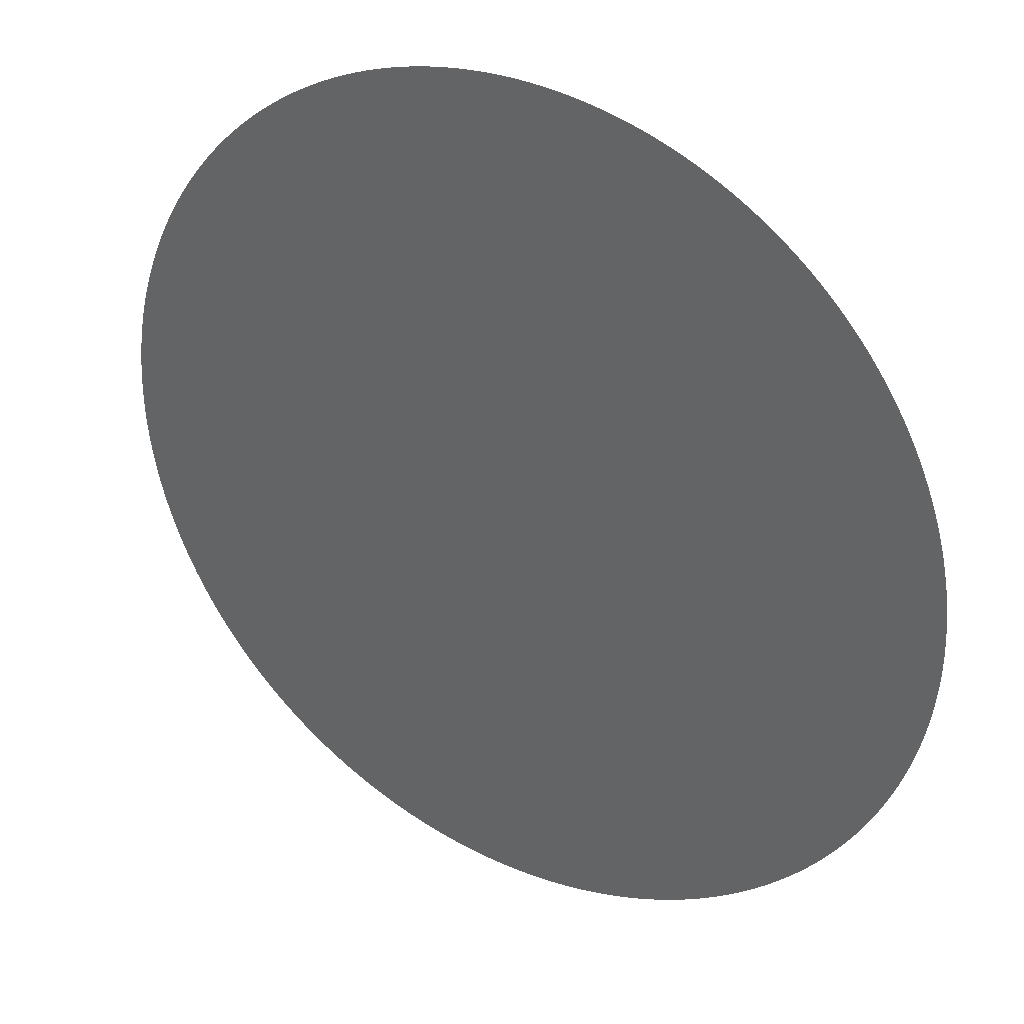
<metadata>
{"format":"stl","ext":"stl","renderer":"f3d","projection":"perspective","resolution":1024,"background":"white","views":[{"elev":32.9,"azim":31.2,"up":"+Y"}]}
</metadata>
<code>
# stl→obj: 579 verts, 577 faces
v 0.9999 -0.01085 0
v 0.2233 -0.9748 0
v 0.2338 -0.9723 0
v -0.9993 0.03797 0
v -0.9996 0.02713 0
v 0.9999 0.01085 0
v -0.8592 -0.5117 0
v -0.8536 -0.521 0
v -0.5279 -0.8493 0
v -0.5371 -0.8435 0
v 0.71 -0.7042 0
v 0.7176 -0.6965 0
v 0.3581 -0.9337 0
v 0.3682 -0.9297 0
v -0.1968 0.9805 0
v -0.2074 0.9783 0
v 0.9634 -0.268 0
v 0.9605 -0.2784 0
v -0.4328 -0.9015 0
v -0.423 -0.9061 0
v -0.2074 -0.9783 0
v -0.1968 -0.9805 0
v 0.307 -0.9517 0
v 0.3173 -0.9483 0
v -0.3733 -0.9277 0
v -0.3632 -0.9317 0
v -0.7578 0.6524 0
v -0.7507 0.6606 0
v -0.6168 -0.7871 0
v -0.6082 -0.7938 0
v -0.9982 -0.05965 0
v -0.9975 -0.07048 0
v -0.9307 -0.3657 0
v -0.9346 -0.3556 0
v 0.71 0.7042 0
v 0.7023 0.7119 0
v -0.9908 -0.1352 0
v -0.9893 -0.146 0
v -0.9267 0.3758 0
v -0.9307 0.3657 0
v -0.1861 0.9825 0
v -0.1754 0.9845 0
v -0.4523 0.8919 0
v -0.4619 0.8869 0
v -0.9859 -0.1674 0
v -0.984 -0.1781 0
v -0.2601 0.9656 0
v -0.2706 0.9627 0
v 0.04068 0.9992 0
v 0.02984 0.9996 0
v 0.4858 0.874 0
v 0.4763 0.8793 0
v 0.9542 0.2992 0
v 0.9574 0.2888 0
v 0.9788 0.2047 0
v 0.981 0.1941 0
v 0.985 0.1728 0
v 0.9868 0.1621 0
v 0.7543 0.6565 0
v 0.7471 0.6647 0
v 0.9885 0.1513 0
v 0.9915 -0.1299 0
v 0.9901 -0.1406 0
v 0.9929 0.1191 0
v 0.9915 0.1299 0
v 0.4571 -0.8894 0
v 0.4668 -0.8844 0
v 0.5598 0.8286 0
v 0.5688 0.8225 0
v 0.8831 -0.4692 0
v 0.8882 -0.4595 0
v 0.9026 -0.4304 0
v 0.9073 -0.4206 0
v -0.5643 -0.8256 0
v -0.5553 -0.8317 0
v -0.7649 -0.6442 0
v -0.7578 -0.6524 0
v -0.6253 -0.7804 0
v -0.4523 -0.8919 0
v -0.4619 -0.8869 0
v -0.5187 -0.855 0
v -0.5094 -0.8605 0
v -0.4811 -0.8767 0
v -0.4715 -0.8818 0
v -0.3933 -0.9194 0
v -0.4033 -0.9151 0
v -0.218 -0.976 0
v -0.1861 -0.9825 0
v -0.1754 -0.9845 0
v -0.2286 -0.9735 0
v -0.2706 -0.9627 0
v -0.281 -0.9597 0
v -0.4426 -0.8967 0
v -0.6827 -0.7307 0
v -0.6748 -0.738 0
v -0.7987 -0.6017 0
v -0.8052 -0.593 0
v -0.7921 -0.6104 0
v -0.7718 -0.6358 0
v -0.824 -0.5665 0
v -0.8179 -0.5754 0
v -0.9526 -0.3044 0
v -0.9558 -0.294 0
v -0.8906 -0.4547 0
v -0.8856 -0.4644 0
v -0.9777 -0.21 0
v -0.9799 -0.1994 0
v -0.9703 -0.2417 0
v -0.9677 -0.2523 0
v -0.9754 -0.2206 0
v -0.9729 -0.2312 0
v -0.9492 -0.3147 0
v -0.9457 -0.325 0
v -0.9967 -0.0813 0
v -0.9957 -0.09211 0
v -0.982 -0.1888 0
v -0.9876 -0.1567 0
v -1 -0.005426 0
v -0.9999 -0.01628 0
v -0.9988 -0.04881 0
v -0.9922 -0.1245 0
v -1 0.005426 0
v -0.9999 0.01628 0
v -0.9988 0.04881 0
v -0.9876 0.1567 0
v -0.9893 0.146 0
v -0.9922 0.1245 0
v -0.9935 0.1137 0
v -0.9859 0.1674 0
v -0.984 0.1781 0
v -0.982 0.1888 0
v -0.9677 0.2523 0
v -0.9703 0.2417 0
v -0.8856 0.4644 0
v -0.8806 0.4739 0
v -0.905 0.4255 0
v -0.9095 0.4156 0
v -0.7987 0.6017 0
v -0.8052 0.593 0
v -0.9183 0.3958 0
v -0.9226 0.3858 0
v -0.914 0.4057 0
v -0.4811 0.8767 0
v -0.4906 0.8714 0
v -0.3632 0.9317 0
v -0.3733 0.9277 0
v -0.3327 0.943 0
v -0.3429 0.9394 0
v -0.154 0.9881 0
v -0.1433 0.9897 0
v -0.1325 0.9912 0
v -0.2914 0.9566 0
v -0.3018 0.9534 0
v -0.218 0.976 0
v -0.353 0.9356 0
v -0.6337 0.7735 0
v -0.6421 0.7666 0
v -0.3833 0.9236 0
v -0.7718 0.6358 0
v -0.7787 0.6274 0
v -0.6984 0.7157 0
v -0.6906 0.7232 0
v -0.7061 0.7081 0
v -0.7138 0.7004 0
v -0.6168 0.7871 0
v -0.6253 0.7804 0
v 0.9287 0.3707 0
v 0.9327 0.3606 0
v 0.7684 0.64 0
v 0.7614 0.6483 0
v 0.821 0.571 0
v 0.8147 0.5799 0
v 0.4953 0.8687 0
v 0.7176 0.6965 0
v 0.7251 0.6886 0
v -0.002713 1 0
v -0.01356 0.9999 0
v -0.07859 0.9969 0
v -0.08941 0.996 0
v -0.0461 0.9989 0
v -0.05694 0.9984 0
v 0.05152 0.9987 0
v 0.2966 0.955 0
v 0.2862 0.9582 0
v 0.4668 0.8844 0
v 0.4571 0.8894 0
v 0.514 0.8578 0
v 0.5047 0.8633 0
v 0.9475 0.3198 0
v 0.9509 0.3095 0
v 0.8727 0.4882 0
v 0.8674 0.4976 0
v 0.9118 0.4107 0
v 0.9073 0.4206 0
v 0.9663 0.2575 0
v 0.969 0.247 0
v 0.9605 0.2784 0
v 0.9901 0.1406 0
v 0.9971 0.07589 0
v 0.9962 0.08671 0
v 0.9941 0.1083 0
v 0.9952 0.09751 0
v 0.9788 -0.2047 0
v 0.981 -0.1941 0
v 0.983 -0.1834 0
v 0.985 -0.1728 0
v 0.9941 -0.1083 0
v 0.9952 -0.09751 0
v 0.9962 -0.08671 0
v 0.9574 -0.2888 0
v 0.9118 -0.4107 0
v 0.9162 -0.4008 0
v 0.9366 -0.3505 0
v 0.9403 -0.3403 0
v 0.7888 -0.6147 0
v 0.7954 -0.6061 0
v 0.821 -0.571 0
v 0.8271 -0.562 0
v 0.8507 -0.5256 0
v 0.8564 -0.5164 0
v 0.7614 -0.6483 0
v 0.7684 -0.64 0
v 0.6788 -0.7344 0
v 0.6867 -0.727 0
v 0.7251 -0.6886 0
v 0.5508 -0.8347 0
v 0.5598 -0.8286 0
v 0.5865 -0.81 0
v 0.5952 -0.8036 0
v 0.6039 -0.7971 0
v 0.6295 -0.777 0
v 0.6379 -0.7701 0
v 0.2021 -0.9794 0
v 0.2127 -0.9771 0
v -0.05694 -0.9984 0
v -0.0461 -0.9989 0
v 0.05152 -0.9987 0
v 0.06236 -0.9981 0
v -0.03526 -0.9994 0
v -0.02441 -0.9997 0
v 0.01899 -0.9998 0
v 0.02984 -0.9996 0
v 0.04068 -0.9992 0
v 0.348 -0.9375 0
v 0.3783 -0.9257 0
v 0.4763 -0.8793 0
v 0.4858 -0.874 0
v 0.514 -0.8578 0
v 0.5233 -0.8521 0
v 0.3983 -0.9173 0
v 0.4082 -0.9129 0
v 0.4181 -0.9084 0
v -0.5996 -0.8003 0
v -0.5909 -0.8068 0
v -0.5821 -0.8131 0
v -0.6337 -0.7735 0
v -0.6504 -0.7596 0
v -0.6421 -0.7666 0
v -0.6984 -0.7157 0
v -0.6906 -0.7232 0
v -0.7138 -0.7004 0
v -0.7061 -0.7081 0
v -0.6667 -0.7453 0
v -0.6586 -0.7525 0
v -0.5462 -0.8376 0
v -0.5732 -0.8194 0
v -0.5 -0.866 0
v -0.4906 -0.8714 0
v -0.4132 -0.9107 0
v -0.3833 -0.9236 0
v -0.353 -0.9356 0
v -0.1325 -0.9912 0
v -0.1218 -0.9926 0
v -0.154 -0.9881 0
v -0.1433 -0.9897 0
v -0.111 -0.9938 0
v -0.1002 -0.995 0
v -0.08941 -0.996 0
v -0.01356 -0.9999 0
v -0.002713 -1 0
v 0.008139 -1 0
v -0.06777 -0.9977 0
v -0.07859 -0.9969 0
v -0.1647 -0.9863 0
v -0.2496 -0.9683 0
v -0.2391 -0.971 0
v -0.2601 -0.9656 0
v -0.3121 -0.95 0
v -0.3018 -0.9534 0
v -0.2914 -0.9566 0
v -0.3327 -0.943 0
v -0.3224 -0.9466 0
v -0.3429 -0.9394 0
v -0.8116 -0.5843 0
v -0.8301 -0.5575 0
v -0.8361 -0.5485 0
v -0.7854 -0.6189 0
v -0.7787 -0.6274 0
v -0.7362 -0.6768 0
v -0.7288 -0.6847 0
v -0.7213 -0.6926 0
v -0.7507 -0.6606 0
v -0.7435 -0.6687 0
v -0.8479 -0.5302 0
v -0.8421 -0.5394 0
v -0.8647 -0.5023 0
v -0.8701 -0.4929 0
v -0.8754 -0.4835 0
v -0.8806 -0.4739 0
v -0.8955 -0.445 0
v -0.9003 -0.4353 0
v -0.905 -0.4255 0
v -0.9095 -0.4156 0
v -0.914 -0.4057 0
v -0.9183 -0.3958 0
v -0.9649 -0.2627 0
v -0.962 -0.2732 0
v -0.9589 -0.2836 0
v -0.9267 -0.3758 0
v -0.9226 -0.3858 0
v -0.9384 -0.3454 0
v -0.9421 -0.3352 0
v -0.9947 -0.1029 0
v -0.9935 -0.1137 0
v -0.9996 -0.02713 0
v -0.9993 -0.03797 0
v -0.9982 0.05965 0
v -0.9957 0.09211 0
v -0.9967 0.0813 0
v -0.9947 0.1029 0
v -0.9975 0.07048 0
v -0.9908 0.1352 0
v -0.9799 0.1994 0
v -0.9777 0.21 0
v -0.9558 0.294 0
v -0.9526 0.3044 0
v -0.9492 0.3147 0
v -0.9457 0.325 0
v -0.9384 0.3454 0
v -0.9346 0.3556 0
v -0.9421 0.3352 0
v -0.9589 0.2836 0
v -0.9649 0.2627 0
v -0.962 0.2732 0
v -0.9754 0.2206 0
v -0.9729 0.2312 0
v -0.9003 0.4353 0
v -0.8906 0.4547 0
v -0.8955 0.445 0
v -0.8754 0.4835 0
v -0.8701 0.4929 0
v -0.8647 0.5023 0
v -0.8536 0.521 0
v -0.8479 0.5302 0
v -0.8421 0.5394 0
v -0.8592 0.5117 0
v -0.7921 0.6104 0
v -0.7854 0.6189 0
v -0.7649 0.6442 0
v -0.7435 0.6687 0
v -0.7362 0.6768 0
v -0.7288 0.6847 0
v -0.8179 0.5754 0
v -0.8116 0.5843 0
v -0.8361 0.5485 0
v -0.8301 0.5575 0
v -0.824 0.5665 0
v -0.4328 0.9015 0
v -0.423 0.9061 0
v -0.4132 0.9107 0
v -0.4033 0.9151 0
v -0.3933 0.9194 0
v -0.3224 0.9466 0
v -0.3121 0.95 0
v -0.2496 0.9683 0
v -0.2391 0.971 0
v -0.281 0.9597 0
v -0.111 0.9938 0
v -0.1002 0.995 0
v -0.06777 0.9977 0
v -0.03526 0.9994 0
v -0.02441 0.9997 0
v -0.1218 0.9926 0
v -0.1647 0.9863 0
v -0.2286 0.9735 0
v -0.4426 0.8967 0
v -0.4715 0.8818 0
v -0.5187 0.855 0
v -0.5094 0.8605 0
v -0.5 0.866 0
v -0.5279 0.8493 0
v -0.5462 0.8376 0
v -0.5371 0.8435 0
v -0.5821 0.8131 0
v -0.5732 0.8194 0
v -0.5643 0.8256 0
v -0.5553 0.8317 0
v -0.6667 0.7453 0
v -0.6586 0.7525 0
v -0.6827 0.7307 0
v -0.6748 0.738 0
v -0.7213 0.6926 0
v -0.6504 0.7596 0
v -0.5996 0.8003 0
v -0.5909 0.8068 0
v -0.6082 0.7938 0
v 0.5233 0.8521 0
v 0.5325 0.8464 0
v 0.5417 0.8406 0
v 0.5508 0.8347 0
v 0.5952 0.8036 0
v 0.6039 0.7971 0
v 0.6125 0.7905 0
v 0.6211 0.7838 0
v 0.5776 0.8163 0
v 0.5865 0.81 0
v 0.4279 0.9038 0
v 0.4377 0.8991 0
v 0.4475 0.8943 0
v 0.4082 0.9129 0
v 0.4181 0.9084 0
v 0.3883 0.9215 0
v 0.3983 0.9173 0
v 0.3581 0.9337 0
v 0.3682 0.9297 0
v 0.3783 0.9257 0
v 0.3378 0.9412 0
v 0.348 0.9375 0
v 0.3173 0.9483 0
v 0.3275 0.9448 0
v 0.1272 0.9919 0
v 0.1379 0.9904 0
v 0.1487 0.9889 0
v 0.1594 0.9872 0
v 0.1164 0.9932 0
v 0.09481 0.9955 0
v 0.1056 0.9944 0
v 0.01899 0.9998 0
v 0.008139 1 0
v 0.06236 0.9981 0
v 0.07318 0.9973 0
v 0.084 0.9965 0
v 0.1808 0.9835 0
v 0.1914 0.9815 0
v 0.1701 0.9854 0
v 0.2021 0.9794 0
v 0.2127 0.9771 0
v 0.2233 0.9748 0
v 0.2338 0.9723 0
v 0.2549 0.967 0
v 0.2654 0.9641 0
v 0.2444 0.9697 0
v 0.2758 0.9612 0
v 0.307 0.9517 0
v 0.7325 0.6807 0
v 0.7399 0.6728 0
v 0.6945 0.7195 0
v 0.6788 0.7344 0
v 0.6867 0.727 0
v 0.6379 0.7701 0
v 0.6462 0.7631 0
v 0.6295 0.777 0
v 0.6545 0.7561 0
v 0.6627 0.7489 0
v 0.6707 0.7417 0
v 0.7753 0.6316 0
v 0.7821 0.6232 0
v 0.7888 0.6147 0
v 0.7954 0.6061 0
v 0.8019 0.5974 0
v 0.8084 0.5887 0
v 0.8271 0.562 0
v 0.8332 0.553 0
v 0.8391 0.544 0
v 0.845 0.5348 0
v 0.8507 0.5256 0
v 0.8564 0.5164 0
v 0.9205 0.3908 0
v 0.9247 0.3808 0
v 0.9366 0.3505 0
v 0.9162 0.4008 0
v 0.8979 0.4402 0
v 0.9026 0.4304 0
v 0.878 0.4787 0
v 0.8619 0.507 0
v 0.8831 0.4692 0
v 0.8882 0.4595 0
v 0.8931 0.4499 0
v 0.9439 0.3301 0
v 0.9403 0.3403 0
v 0.9634 0.268 0
v 0.9716 0.2365 0
v 0.9765 0.2153 0
v 0.9741 0.2259 0
v 0.983 0.1834 0
v 0.9979 0.06506 0
v 0.9991 0.04339 0
v 0.9995 0.03255 0
v 0.9985 0.05423 0
v 0.9991 -0.04339 0
v 0.9995 -0.03255 0
v 0.9998 0.0217 0
v 1 -2.555e-07 0
v 0.9998 -0.0217 0
v 0.9979 -0.06506 0
v 0.9985 -0.05423 0
v 0.9929 -0.1191 0
v 0.9971 -0.07589 0
v 0.969 -0.247 0
v 0.9716 -0.2365 0
v 0.9663 -0.2575 0
v 0.9439 -0.3301 0
v 0.9475 -0.3198 0
v 0.9509 -0.3095 0
v 0.9542 -0.2992 0
v 0.9741 -0.2259 0
v 0.9765 -0.2153 0
v 0.9868 -0.1621 0
v 0.9885 -0.1513 0
v 0.9287 -0.3707 0
v 0.9327 -0.3606 0
v 0.9205 -0.3908 0
v 0.9247 -0.3808 0
v 0.8931 -0.4499 0
v 0.8979 -0.4402 0
v 0.8674 -0.4976 0
v 0.8727 -0.4882 0
v 0.878 -0.4787 0
v 0.8084 -0.5887 0
v 0.8147 -0.5799 0
v 0.8019 -0.5974 0
v 0.7543 -0.6565 0
v 0.7753 -0.6316 0
v 0.7821 -0.6232 0
v 0.8332 -0.553 0
v 0.8391 -0.544 0
v 0.8619 -0.507 0
v 0.845 -0.5348 0
v 0.4279 -0.9038 0
v 0.3883 -0.9215 0
v 0.3275 -0.9448 0
v 0.3378 -0.9412 0
v 0.2966 -0.955 0
v 0.2758 -0.9612 0
v 0.2862 -0.9582 0
v 0.2444 -0.9697 0
v 0.2549 -0.967 0
v 0.2654 -0.9641 0
v 0.1164 -0.9932 0
v 0.1272 -0.9919 0
v 0.09481 -0.9955 0
v 0.1056 -0.9944 0
v 0.07318 -0.9973 0
v 0.084 -0.9965 0
v 0.1379 -0.9904 0
v 0.1487 -0.9889 0
v 0.1594 -0.9872 0
v 0.1808 -0.9835 0
v 0.1914 -0.9815 0
v 0.1701 -0.9854 0
v 0.4377 -0.8991 0
v 0.4475 -0.8943 0
v 0.4953 -0.8687 0
v 0.5047 -0.8633 0
v 0.5325 -0.8464 0
v 0.5417 -0.8406 0
v 0.5776 -0.8163 0
v 0.6125 -0.7905 0
v 0.5688 -0.8225 0
v 0.6945 -0.7195 0
v 0.7023 -0.7119 0
v 0.7399 -0.6728 0
v 0.7471 -0.6647 0
v 0.7325 -0.6807 0
v 0.6707 -0.7417 0
v 0.6545 -0.7561 0
v 0.6627 -0.7489 0
v 0.6211 -0.7838 0
v 0.6462 -0.7631 0
f 1 2 3
f 4 5 6
f 7 8 1
f 9 1 10
f 11 12 1
f 13 14 1
f 6 15 16
f 17 1 18
f 1 19 20
f 1 21 22
f 1 23 24
f 25 26 1
f 27 6 28
f 1 29 30
f 1 31 32
f 33 1 34
f 35 36 6
f 37 38 1
f 39 40 6
f 41 6 42
f 6 43 44
f 45 46 1
f 47 48 6
f 6 49 50
f 6 51 52
f 53 6 54
f 55 6 56
f 57 6 58
f 6 59 60
f 6 61 58
f 62 1 63
f 64 65 6
f 1 66 67
f 68 6 69
f 1 70 71
f 1 72 73
f 1 74 75
f 76 77 1
f 29 1 78
f 79 1 80
f 1 81 82
f 1 83 84
f 85 1 86
f 21 1 87
f 1 88 89
f 90 87 1
f 91 1 92
f 1 84 80
f 1 79 93
f 1 94 95
f 96 1 97
f 98 1 96
f 1 99 76
f 100 101 1
f 102 1 103
f 104 105 1
f 106 1 107
f 1 108 109
f 110 111 1
f 112 113 1
f 114 115 1
f 1 116 107
f 117 45 1
f 46 116 1
f 1 118 119
f 120 31 1
f 32 114 1
f 121 37 1
f 1 6 122
f 122 118 1
f 122 6 123
f 6 124 4
f 6 5 123
f 125 126 6
f 127 128 6
f 129 6 130
f 131 130 6
f 132 133 6
f 134 6 135
f 136 137 6
f 138 139 6
f 140 141 6
f 142 140 6
f 6 143 144
f 6 145 146
f 147 148 6
f 149 6 150
f 151 150 6
f 152 153 6
f 16 154 6
f 155 6 148
f 6 156 157
f 158 6 146
f 159 160 6
f 161 6 162
f 163 164 6
f 165 166 6
f 167 6 168
f 169 170 6
f 171 172 6
f 59 6 170
f 6 173 51
f 174 6 175
f 176 177 6
f 178 179 6
f 180 181 6
f 182 49 6
f 183 184 6
f 185 186 6
f 187 188 6
f 189 6 190
f 191 192 6
f 193 194 6
f 195 6 196
f 197 54 6
f 61 6 198
f 65 198 6
f 199 200 6
f 64 6 201
f 201 6 202
f 1 203 204
f 1 205 206
f 1 207 208
f 1 208 209
f 1 210 18
f 1 211 212
f 1 213 214
f 1 215 216
f 1 217 218
f 1 219 220
f 1 221 222
f 1 223 224
f 1 12 225
f 1 226 227
f 1 228 229
f 1 229 230
f 1 231 232
f 1 233 234
f 1 235 236
f 1 237 238
f 1 236 239
f 1 239 240
f 1 241 242
f 1 242 243
f 1 234 2
f 1 244 13
f 1 14 245
f 1 246 247
f 1 248 249
f 1 250 251
f 1 251 252
f 1 30 253
f 1 253 254
f 1 254 255
f 1 256 78
f 1 257 258
f 1 258 256
f 1 259 260
f 1 261 262
f 1 262 259
f 1 260 94
f 1 95 263
f 1 263 264
f 1 264 257
f 1 75 265
f 1 255 266
f 1 266 74
f 1 265 10
f 1 9 81
f 1 82 267
f 1 267 268
f 1 20 269
f 1 268 83
f 1 93 19
f 1 269 86
f 1 85 270
f 1 270 25
f 1 26 271
f 1 272 273
f 1 274 275
f 1 275 272
f 1 273 276
f 1 276 277
f 1 277 278
f 1 279 280
f 1 280 281
f 1 281 241
f 1 282 235
f 1 240 279
f 1 278 283
f 1 283 282
f 1 22 88
f 1 89 284
f 1 284 274
f 1 285 286
f 1 286 90
f 1 91 287
f 1 287 285
f 1 288 289
f 1 289 290
f 1 290 92
f 1 291 292
f 1 292 288
f 1 271 293
f 1 293 291
f 294 1 101
f 295 1 296
f 100 1 295
f 97 1 294
f 297 1 98
f 298 1 297
f 1 299 300
f 1 300 301
f 1 301 261
f 1 302 303
f 1 303 299
f 99 1 298
f 1 77 302
f 304 1 8
f 305 1 304
f 296 1 305
f 306 1 307
f 7 1 306
f 308 1 309
f 307 1 308
f 310 1 311
f 104 1 310
f 309 1 105
f 312 1 313
f 311 1 312
f 314 1 315
f 313 1 314
f 316 1 109
f 106 110 1
f 111 108 1
f 317 1 316
f 318 1 317
f 103 1 318
f 319 1 33
f 320 1 319
f 315 1 320
f 321 1 322
f 34 1 321
f 112 1 102
f 322 1 113
f 38 117 1
f 323 324 1
f 115 323 1
f 324 121 1
f 325 326 1
f 119 325 1
f 326 120 1
f 6 327 124
f 6 328 329
f 6 330 328
f 6 331 327
f 6 329 331
f 6 128 330
f 127 6 332
f 131 6 333
f 333 6 334
f 332 6 126
f 125 6 129
f 335 6 336
f 336 6 337
f 337 6 338
f 339 6 340
f 340 6 40
f 338 6 341
f 341 6 339
f 342 6 335
f 343 6 344
f 344 6 342
f 334 6 345
f 345 6 346
f 346 6 133
f 132 6 343
f 39 6 141
f 142 6 137
f 136 6 347
f 348 6 134
f 347 6 349
f 349 6 348
f 135 6 350
f 350 6 351
f 351 6 352
f 353 6 354
f 354 6 355
f 352 6 356
f 356 6 353
f 357 6 358
f 358 6 160
f 159 6 359
f 360 6 361
f 361 6 362
f 359 6 27
f 28 6 360
f 138 6 357
f 363 6 364
f 364 6 139
f 355 6 365
f 365 6 366
f 366 6 367
f 367 6 363
f 368 6 369
f 369 6 370
f 370 6 371
f 145 6 155
f 371 6 372
f 372 6 158
f 147 6 373
f 373 6 374
f 374 6 153
f 47 6 375
f 375 6 376
f 152 6 377
f 377 6 48
f 378 6 379
f 379 6 179
f 178 6 380
f 381 6 382
f 382 6 177
f 380 6 181
f 180 6 381
f 383 6 378
f 384 6 149
f 151 6 383
f 376 6 385
f 385 6 154
f 15 6 41
f 42 6 384
f 386 6 368
f 387 6 44
f 43 6 386
f 388 6 389
f 389 6 390
f 390 6 144
f 143 6 387
f 391 6 388
f 392 6 393
f 393 6 391
f 394 6 395
f 395 6 396
f 396 6 397
f 397 6 392
f 398 6 399
f 400 6 401
f 401 6 398
f 362 6 402
f 402 6 164
f 163 6 161
f 162 6 400
f 399 6 403
f 403 6 157
f 156 6 166
f 404 6 405
f 405 6 394
f 165 6 406
f 406 6 404
f 187 6 407
f 185 6 52
f 173 6 188
f 407 6 408
f 408 6 409
f 409 6 410
f 411 6 412
f 412 6 413
f 413 6 414
f 415 6 416
f 416 6 411
f 410 6 68
f 69 6 415
f 417 6 418
f 418 6 419
f 419 6 186
f 420 6 421
f 421 6 417
f 422 6 423
f 423 6 420
f 424 6 425
f 425 6 426
f 426 6 422
f 427 6 428
f 428 6 424
f 429 6 430
f 430 6 427
f 431 6 432
f 432 6 433
f 433 6 434
f 435 6 431
f 436 6 437
f 437 6 435
f 438 6 50
f 176 6 439
f 439 6 438
f 182 6 440
f 440 6 441
f 441 6 442
f 442 6 436
f 443 6 444
f 434 6 445
f 445 6 443
f 444 6 446
f 446 6 447
f 447 6 448
f 448 6 449
f 450 6 451
f 449 6 452
f 452 6 450
f 451 6 453
f 453 6 184
f 183 6 454
f 454 6 429
f 35 6 174
f 175 6 455
f 455 6 456
f 457 6 36
f 458 6 459
f 459 6 457
f 460 6 461
f 414 6 462
f 462 6 460
f 461 6 463
f 463 6 464
f 464 6 465
f 465 6 458
f 466 6 467
f 456 6 60
f 169 6 466
f 467 6 468
f 468 6 469
f 469 6 470
f 470 6 471
f 472 6 473
f 471 6 172
f 171 6 472
f 473 6 474
f 474 6 475
f 475 6 476
f 476 6 477
f 478 6 479
f 479 6 167
f 168 6 480
f 193 6 481
f 481 6 478
f 482 6 483
f 483 6 194
f 191 6 484
f 477 6 485
f 485 6 192
f 484 6 486
f 486 6 487
f 487 6 488
f 488 6 482
f 489 6 189
f 480 6 490
f 490 6 489
f 190 6 53
f 197 6 491
f 491 6 195
f 196 6 492
f 493 6 55
f 492 6 494
f 494 6 493
f 56 6 495
f 495 6 57
f 202 6 200
f 199 6 496
f 497 6 498
f 496 6 499
f 499 6 497
f 500 501 1
f 498 6 502
f 1 503 6
f 1 501 504
f 1 505 506
f 1 506 500
f 1 62 507
f 1 507 207
f 1 209 508
f 1 508 505
f 1 509 510
f 1 17 511
f 1 511 509
f 1 512 513
f 1 513 514
f 1 514 515
f 1 515 210
f 1 510 516
f 1 516 517
f 1 517 203
f 1 518 519
f 1 519 63
f 1 204 205
f 1 206 518
f 1 214 512
f 1 520 521
f 1 521 213
f 1 212 522
f 1 522 523
f 1 523 520
f 1 73 211
f 1 524 525
f 1 525 72
f 1 526 527
f 1 527 528
f 1 528 70
f 1 71 524
f 1 529 530
f 1 216 531
f 1 531 529
f 1 532 221
f 1 222 533
f 1 533 534
f 1 534 215
f 1 530 217
f 1 218 535
f 1 535 536
f 1 220 537
f 1 537 526
f 1 536 538
f 1 538 219
f 1 252 539
f 1 245 540
f 1 540 250
f 1 24 541
f 1 541 542
f 1 542 244
f 1 543 23
f 1 544 545
f 1 545 543
f 1 3 546
f 1 546 547
f 1 547 548
f 1 548 544
f 1 549 550
f 1 551 552
f 1 552 549
f 1 243 237
f 1 238 553
f 1 553 554
f 1 554 551
f 1 550 555
f 1 555 556
f 1 556 557
f 1 558 559
f 1 559 233
f 1 557 560
f 1 560 558
f 1 539 561
f 1 561 562
f 1 562 66
f 1 563 564
f 1 564 248
f 1 67 246
f 1 247 563
f 1 249 565
f 1 565 566
f 1 566 226
f 1 567 228
f 1 230 568
f 1 227 569
f 1 569 567
f 1 224 570
f 1 570 571
f 1 571 11
f 1 572 573
f 1 573 532
f 1 225 574
f 1 574 572
f 1 575 223
f 1 576 577
f 1 577 575
f 1 568 578
f 1 578 231
f 1 232 579
f 1 579 576

</code>
